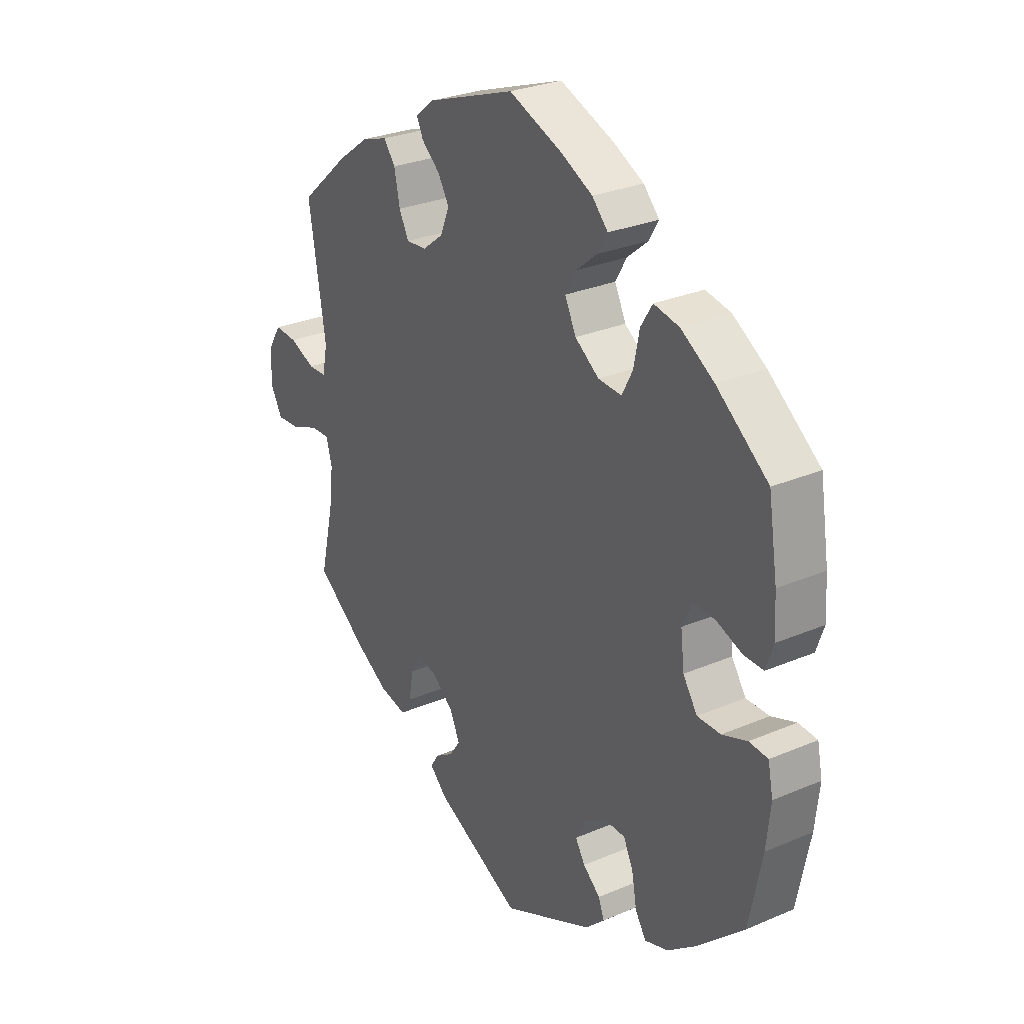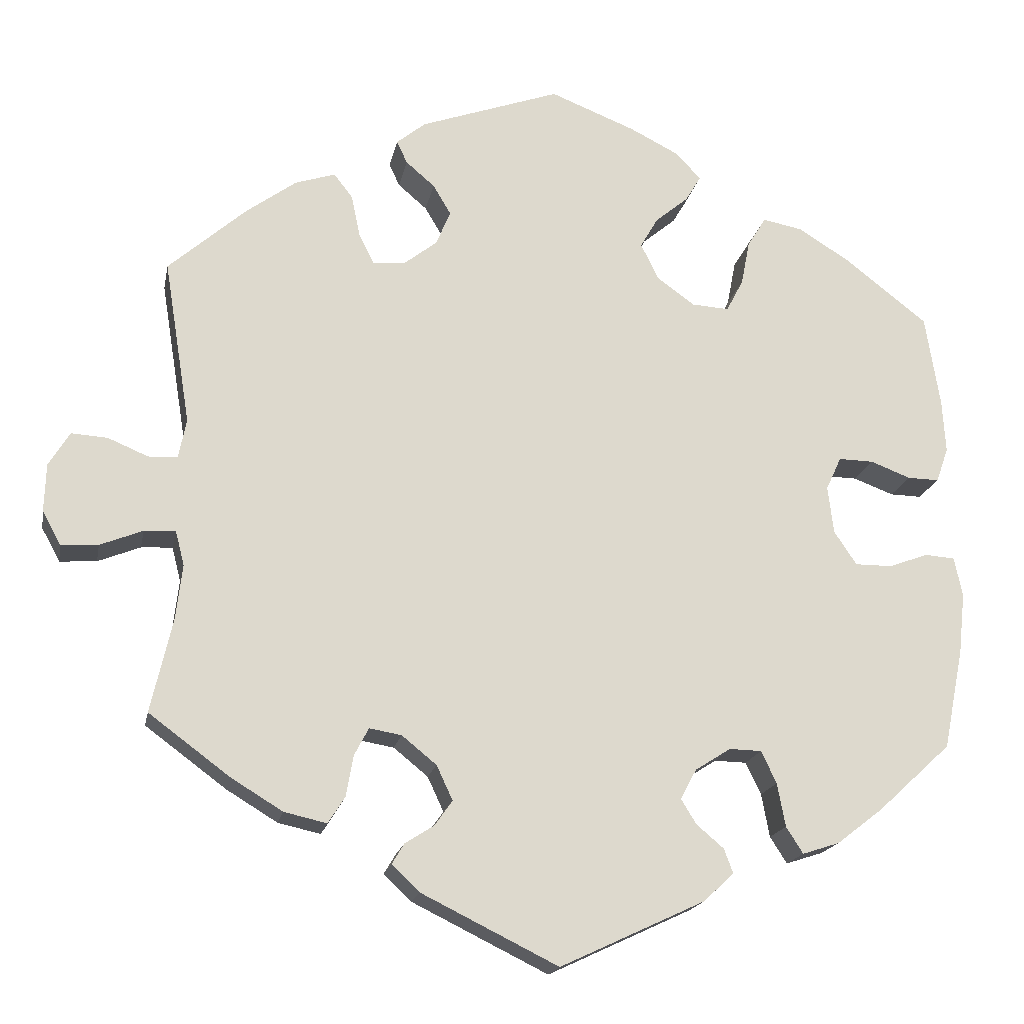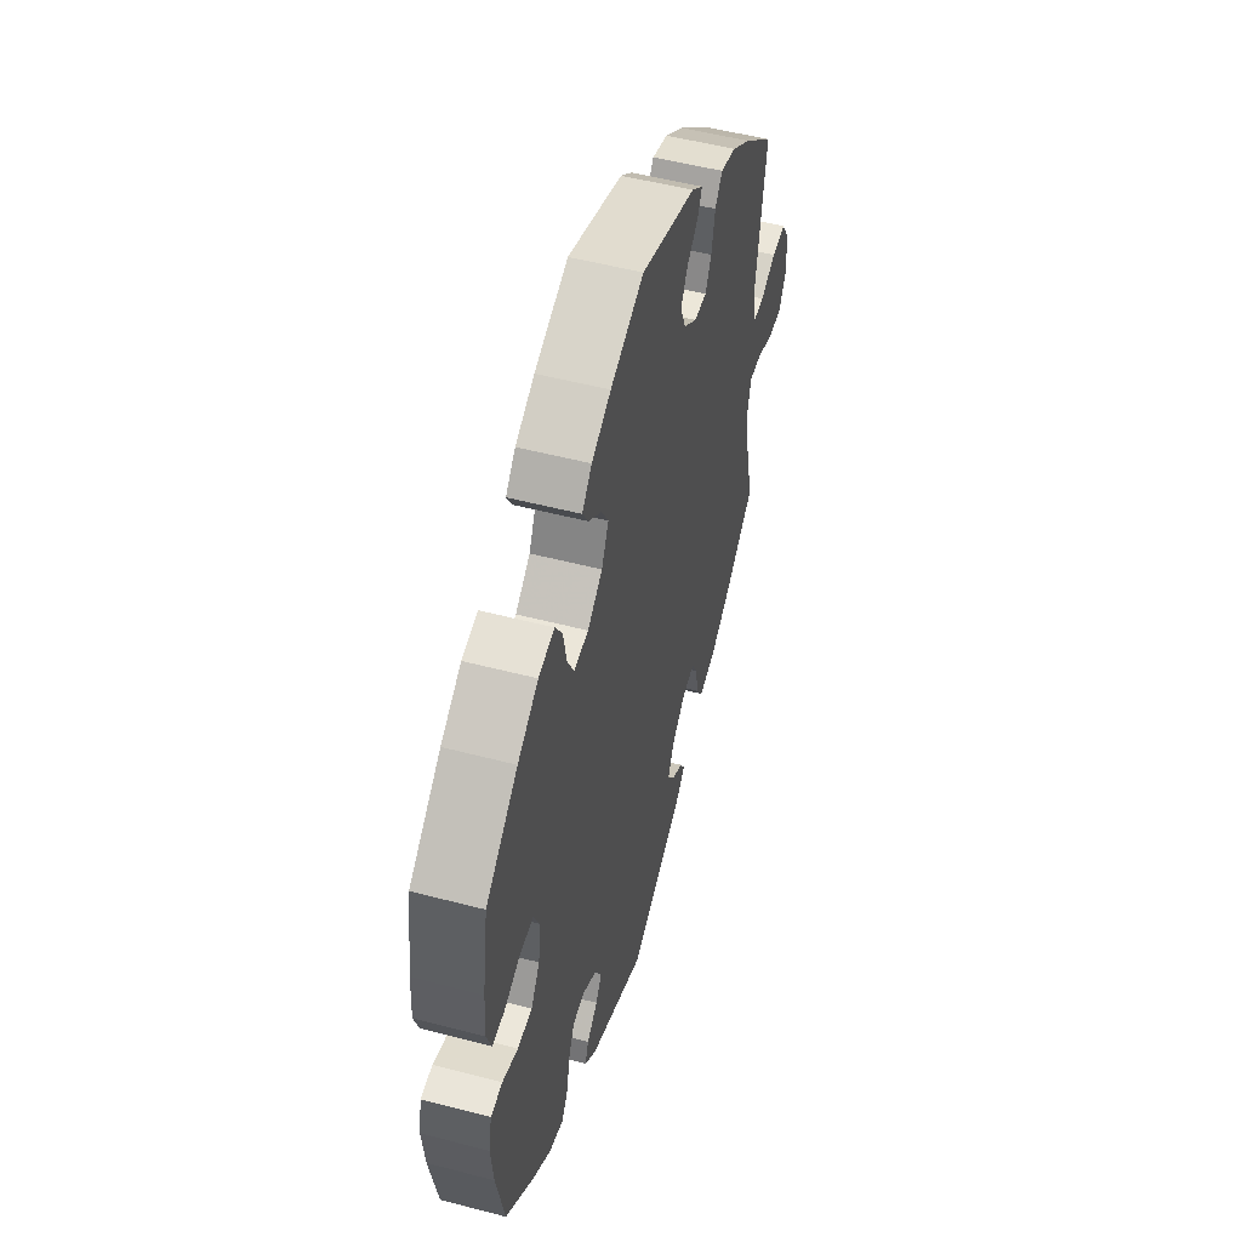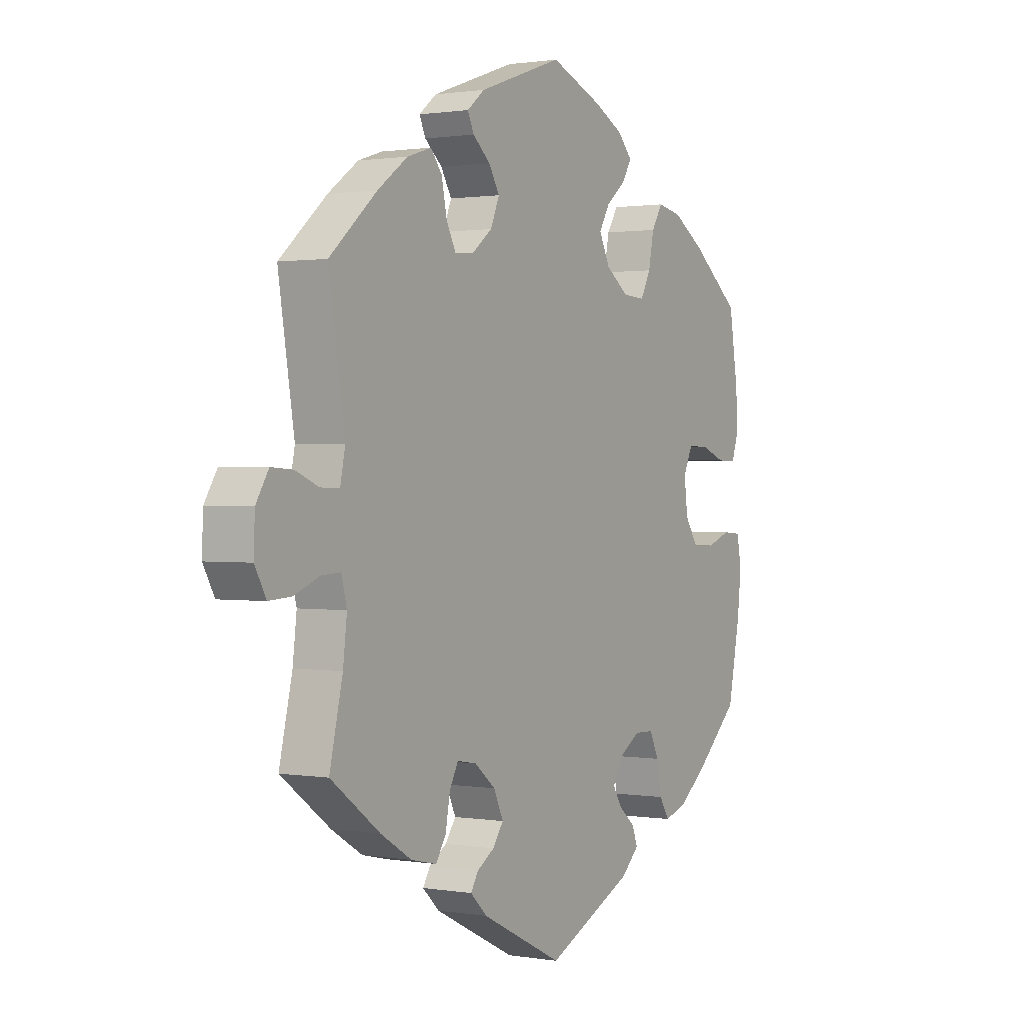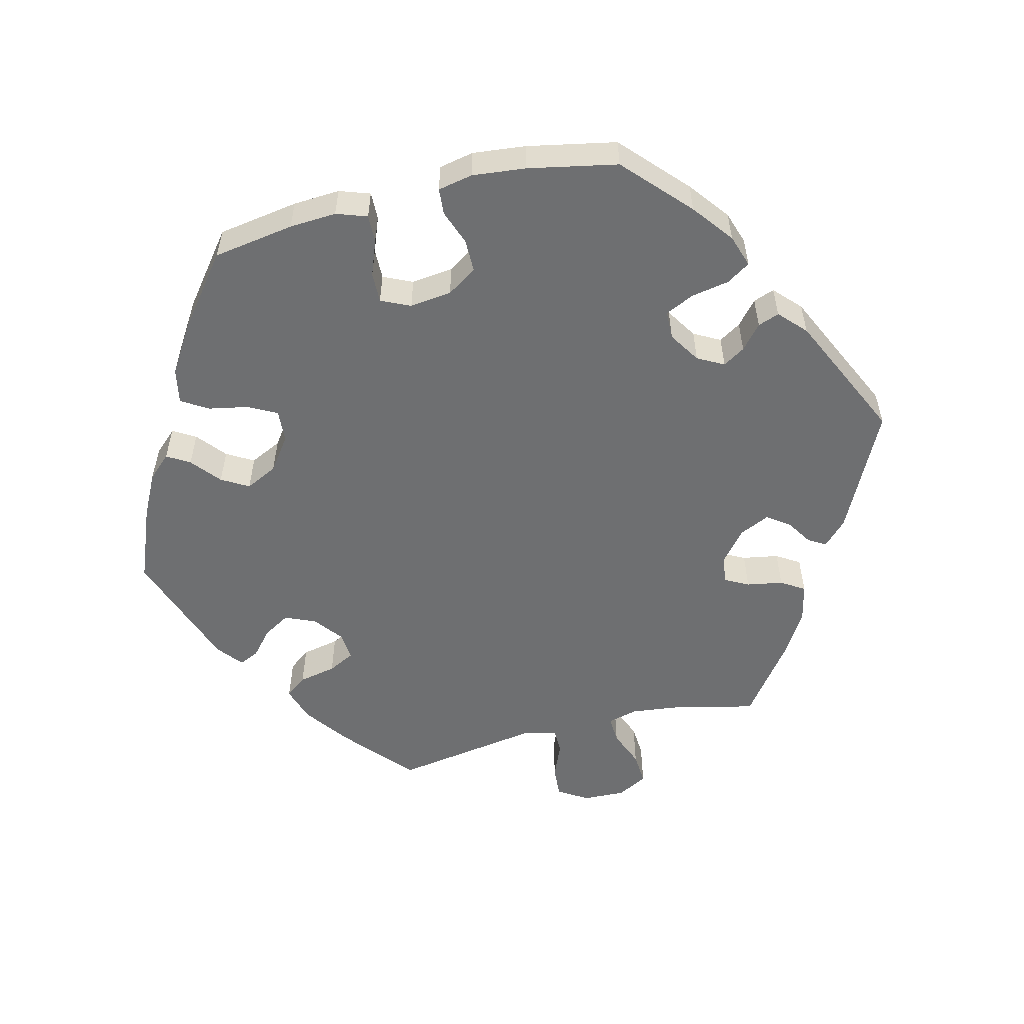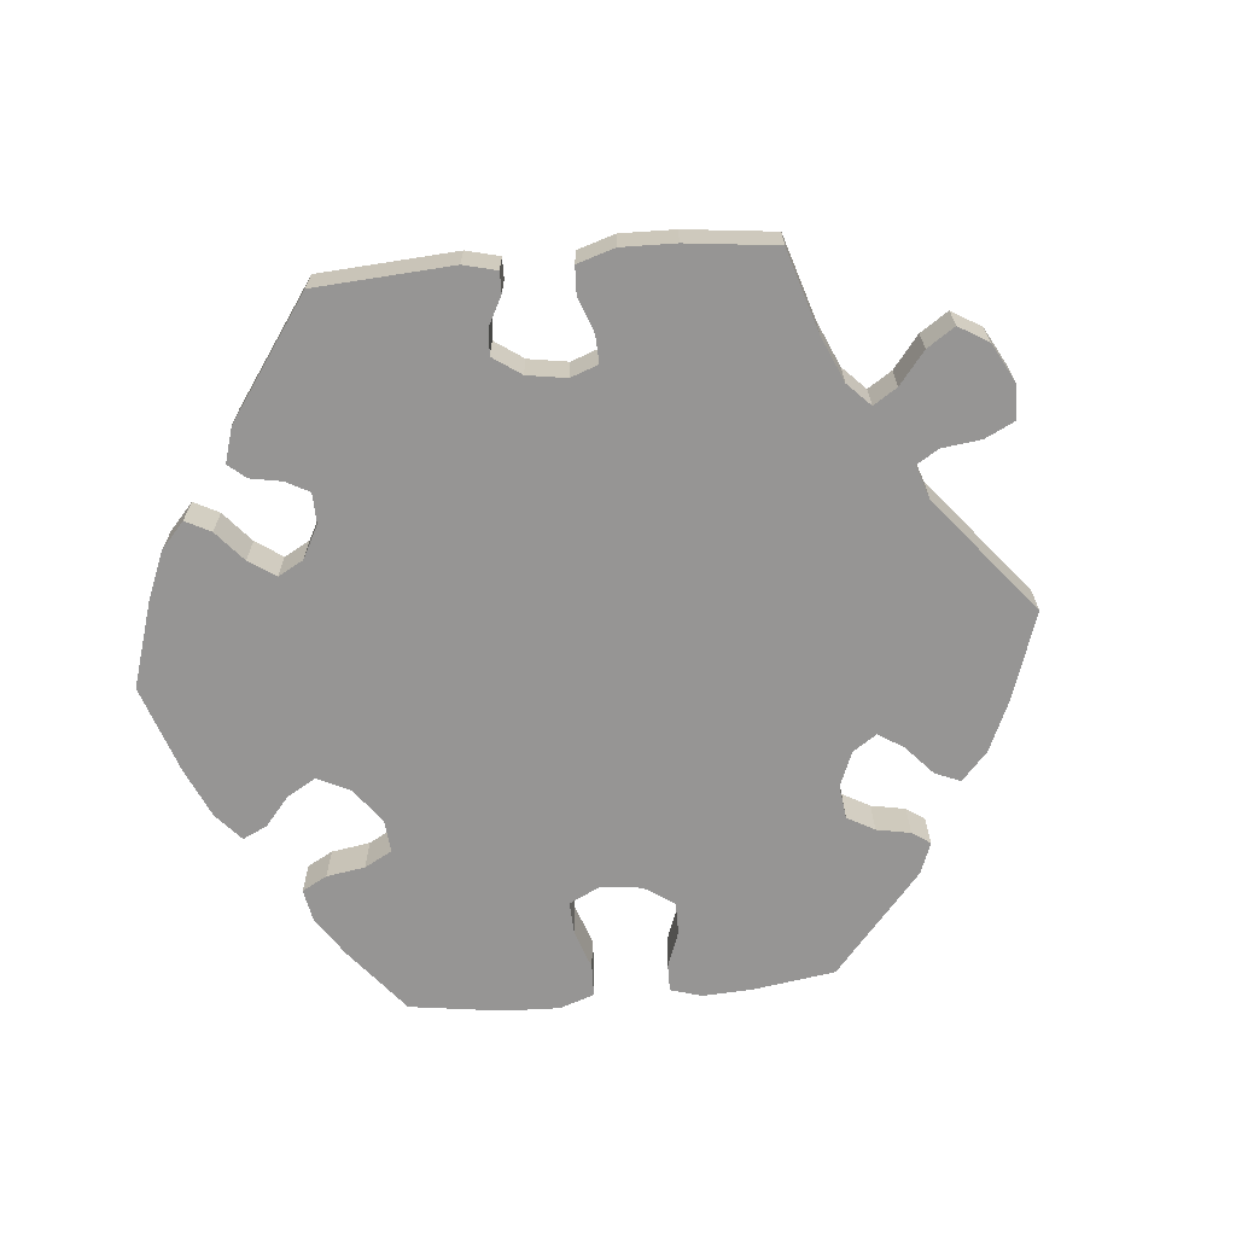
<metadata>
{"format":"obj","ext":"obj","renderer":"f3d","projection":"perspective","resolution":1024,"background":"white","views":[{"elev":28.2,"azim":57.1,"up":"+Z"},{"elev":-17.9,"azim":-10.7,"up":"+Z"},{"elev":52.1,"azim":105.8,"up":"+Z"},{"elev":1.0,"azim":-58.6,"up":"+Z"},{"elev":-54.6,"azim":104.0,"up":"+Y"},{"elev":-67.6,"azim":-144.7,"up":"+Y"}]}
</metadata>
<code>
v 0.105 0.07 0.536
v 0.166 0.07 0.505
v 0.197 0.07 0.472
v 0.178 0.07 0.44
v 0.137 0.07 0.406
v 0.115 0.07 0.368
v 0.137 0.07 0.323
v 0.184 0.07 0.289
v 0.23 0.07 0.286
v 0.251 0.07 0.326
v 0.262 0.07 0.382
v 0.285 0.07 0.419
v 0.335 0.07 0.409
v 0.4 0.07 0.368
v 0.501 0.07 0.289
v 0.519 0.07 0.175
v 0.523 0.07 0.109
v 0.508 0.07 0.066
v 0.469 0.07 0.067
v 0.419 0.07 0.086
v 0.376 0.07 0.087
v 0.357 0.07 0.046
v 0.364 0.07 -0.013
v 0.392 0.07 -0.055
v 0.438 0.07 -0.055
v 0.487 0.07 -0.037
v 0.524 0.07 -0.04
v 0.534 0.07 -0.089
v 0.526 0.07 -0.164
v 0.501 0.07 -0.289
v 0.41 0.07 -0.373
v 0.353 0.07 -0.417
v 0.307 0.07 -0.432
v 0.286 0.07 -0.399
v 0.276 0.07 -0.345
v 0.257 0.07 -0.305
v 0.217 0.07 -0.304
v 0.173 0.07 -0.332
v 0.153 0.07 -0.369
v 0.172 0.07 -0.4
v 0.206 0.07 -0.429
v 0.217 0.07 -0.459
v 0.18 0.07 -0.494
v 0 0.07 -0.578
v -0.17 0.07 -0.494
v -0.204 0.07 -0.461
v -0.189 0.07 -0.436
v -0.153 0.07 -0.413
v -0.131 0.07 -0.382
v -0.151 0.07 -0.339
v -0.194 0.07 -0.304
v -0.234 0.07 -0.297
v -0.252 0.07 -0.331
v -0.261 0.07 -0.382
v -0.282 0.07 -0.415
v -0.335 0.07 -0.403
v -0.399 0.07 -0.364
v -0.5 0.07 -0.289
v -0.473 0.07 -0.172
v -0.465 0.07 -0.104
v -0.476 0.07 -0.061
v -0.515 0.07 -0.063
v -0.568 0.07 -0.084
v -0.614 0.07 -0.087
v -0.637 0.07 -0.045
v -0.635 0.07 0.015
v -0.609 0.07 0.057
v -0.564 0.07 0.054
v -0.514 0.07 0.033
v -0.478 0.07 0.034
v -0.468 0.07 0.083
v -0.501 0.07 0.288
v -0.404 0.07 0.373
v -0.342 0.07 0.418
v -0.292 0.07 0.434
v -0.269 0.07 0.404
v -0.258 0.07 0.351
v -0.239 0.07 0.314
v -0.199 0.07 0.317
v -0.158 0.07 0.349
v -0.14 0.07 0.392
v -0.162 0.07 0.429
v -0.198 0.07 0.46
v -0.211 0.07 0.488
v -0.175 0.07 0.517
v -0.001 0.07 0.578
v 0.105 0 0.536
v 0.166 0 0.505
v 0.197 0 0.472
v 0.178 0 0.44
v 0.137 0 0.406
v 0.115 0 0.368
v 0.137 0 0.323
v 0.184 0 0.289
v 0.23 0 0.286
v 0.251 0 0.326
v 0.262 0 0.382
v 0.285 0 0.419
v 0.335 0 0.409
v 0.4 0 0.368
v 0.501 0 0.289
v 0.519 0 0.175
v 0.523 0 0.109
v 0.508 0 0.066
v 0.469 0 0.067
v 0.419 0 0.086
v 0.376 0 0.087
v 0.357 0 0.046
v 0.364 0 -0.013
v 0.392 0 -0.055
v 0.438 0 -0.055
v 0.487 0 -0.037
v 0.524 0 -0.04
v 0.534 0 -0.089
v 0.526 0 -0.164
v 0.501 0 -0.289
v 0.41 0 -0.373
v 0.353 0 -0.417
v 0.307 0 -0.432
v 0.286 0 -0.399
v 0.276 0 -0.345
v 0.257 0 -0.305
v 0.217 0 -0.304
v 0.173 0 -0.332
v 0.153 0 -0.369
v 0.172 0 -0.4
v 0.206 0 -0.429
v 0.217 0 -0.459
v 0.18 0 -0.494
v 0 0 -0.578
v -0.17 0 -0.494
v -0.204 0 -0.461
v -0.189 0 -0.436
v -0.153 0 -0.413
v -0.131 0 -0.382
v -0.151 0 -0.339
v -0.194 0 -0.304
v -0.234 0 -0.297
v -0.252 0 -0.331
v -0.261 0 -0.382
v -0.282 0 -0.415
v -0.335 0 -0.403
v -0.399 0 -0.364
v -0.5 0 -0.289
v -0.473 0 -0.172
v -0.465 0 -0.104
v -0.476 0 -0.061
v -0.515 0 -0.063
v -0.568 0 -0.084
v -0.614 0 -0.087
v -0.637 0 -0.045
v -0.635 0 0.015
v -0.609 0 0.057
v -0.564 0 0.054
v -0.514 0 0.033
v -0.478 0 0.034
v -0.468 0 0.083
v -0.501 0 0.288
v -0.404 0 0.373
v -0.342 0 0.418
v -0.292 0 0.434
v -0.269 0 0.404
v -0.258 0 0.351
v -0.239 0 0.314
v -0.199 0 0.317
v -0.158 0 0.349
v -0.14 0 0.392
v -0.162 0 0.429
v -0.198 0 0.46
v -0.211 0 0.488
v -0.175 0 0.517
v -0.001 0 0.578
f 82 83 84 85
f 81 82 85 86
f 80 81 86 1
f 74 75 76 77
f 74 77 78
f 71 72 73 74
f 70 71 74 78
f 66 67 68 69
f 66 69 70
f 65 66 70
f 62 63 64 65
f 61 62 65 70
f 60 61 70 78
f 56 57 58 59
f 53 54 55 56
f 52 53 56 59
f 51 52 59 60
f 45 46 47 48
f 45 48 49
f 44 45 49
f 43 44 49 50
f 40 41 42 43
f 39 40 43 50
f 32 33 34 35
f 32 35 36
f 31 32 36
f 30 31 36
f 29 30 36 37
f 25 26 27 28
f 24 25 28 29
f 17 18 19 20
f 17 20 21
f 16 17 21
f 15 16 21
f 14 15 21
f 13 14 21 22
f 10 11 12 13
f 9 10 13 22
f 2 3 4 5
f 2 5 6
f 79 80 1 2
f 51 60 78 79
f 51 79 2 6
f 38 39 50 51
f 37 38 51 6
f 24 29 37
f 23 24 37
f 8 9 22 23
f 7 8 23 37
f 6 7 37
f 171 170 169 168
f 172 171 168 167
f 87 172 167 166
f 163 162 161 160
f 164 163 160
f 160 159 158 157
f 164 160 157 156
f 155 154 153 152
f 156 155 152
f 156 152 151
f 151 150 149 148
f 156 151 148 147
f 164 156 147 146
f 145 144 143 142
f 142 141 140 139
f 145 142 139 138
f 146 145 138 137
f 134 133 132 131
f 135 134 131
f 135 131 130
f 136 135 130 129
f 129 128 127 126
f 136 129 126 125
f 121 120 119 118
f 122 121 118
f 122 118 117
f 122 117 116
f 123 122 116 115
f 114 113 112 111
f 115 114 111 110
f 106 105 104 103
f 107 106 103
f 107 103 102
f 107 102 101
f 107 101 100
f 108 107 100 99
f 99 98 97 96
f 108 99 96 95
f 91 90 89 88
f 92 91 88
f 88 87 166 165
f 165 164 146 137
f 92 88 165 137
f 137 136 125 124
f 92 137 124 123
f 123 115 110
f 123 110 109
f 109 108 95 94
f 123 109 94 93
f 123 93 92
f 1 87 88 2
f 2 88 89 3
f 3 89 90 4
f 4 90 91 5
f 5 91 92 6
f 6 92 93 7
f 7 93 94 8
f 8 94 95 9
f 9 95 96 10
f 10 96 97 11
f 11 97 98 12
f 12 98 99 13
f 13 99 100 14
f 14 100 101 15
f 15 101 102 16
f 16 102 103 17
f 17 103 104 18
f 18 104 105 19
f 19 105 106 20
f 20 106 107 21
f 21 107 108 22
f 22 108 109 23
f 23 109 110 24
f 24 110 111 25
f 25 111 112 26
f 26 112 113 27
f 27 113 114 28
f 28 114 115 29
f 29 115 116 30
f 30 116 117 31
f 31 117 118 32
f 32 118 119 33
f 33 119 120 34
f 34 120 121 35
f 35 121 122 36
f 36 122 123 37
f 37 123 124 38
f 38 124 125 39
f 39 125 126 40
f 40 126 127 41
f 41 127 128 42
f 42 128 129 43
f 43 129 130 44
f 44 130 131 45
f 45 131 132 46
f 46 132 133 47
f 47 133 134 48
f 48 134 135 49
f 49 135 136 50
f 50 136 137 51
f 51 137 138 52
f 52 138 139 53
f 53 139 140 54
f 54 140 141 55
f 55 141 142 56
f 56 142 143 57
f 57 143 144 58
f 58 144 145 59
f 59 145 146 60
f 60 146 147 61
f 61 147 148 62
f 62 148 149 63
f 63 149 150 64
f 64 150 151 65
f 65 151 152 66
f 66 152 153 67
f 67 153 154 68
f 68 154 155 69
f 69 155 156 70
f 70 156 157 71
f 71 157 158 72
f 72 158 159 73
f 73 159 160 74
f 74 160 161 75
f 75 161 162 76
f 76 162 163 77
f 77 163 164 78
f 78 164 165 79
f 79 165 166 80
f 80 166 167 81
f 81 167 168 82
f 82 168 169 83
f 83 169 170 84
f 84 170 171 85
f 85 171 172 86
f 86 172 87 1

</code>
